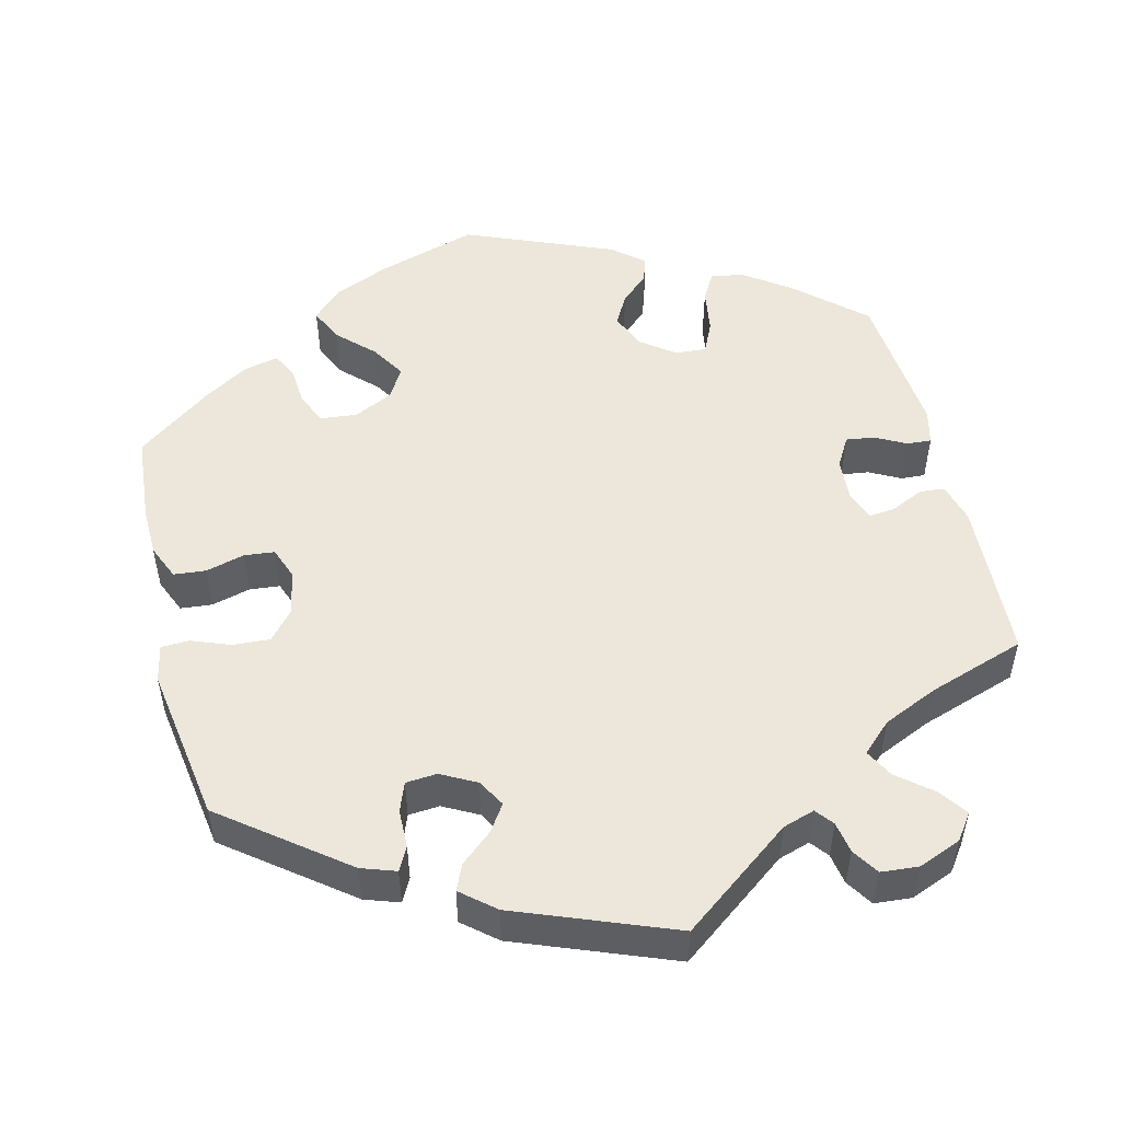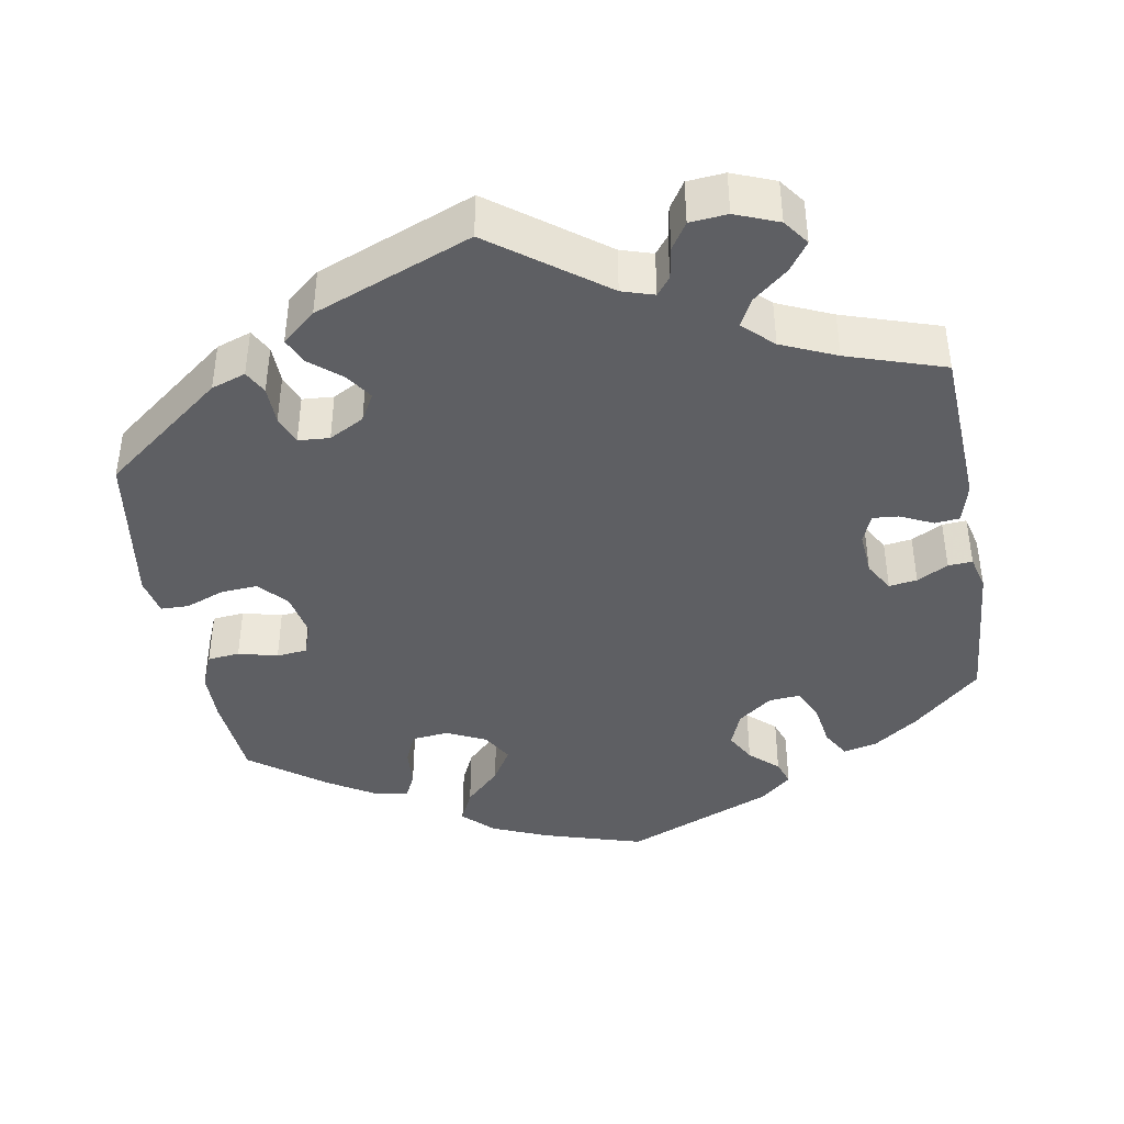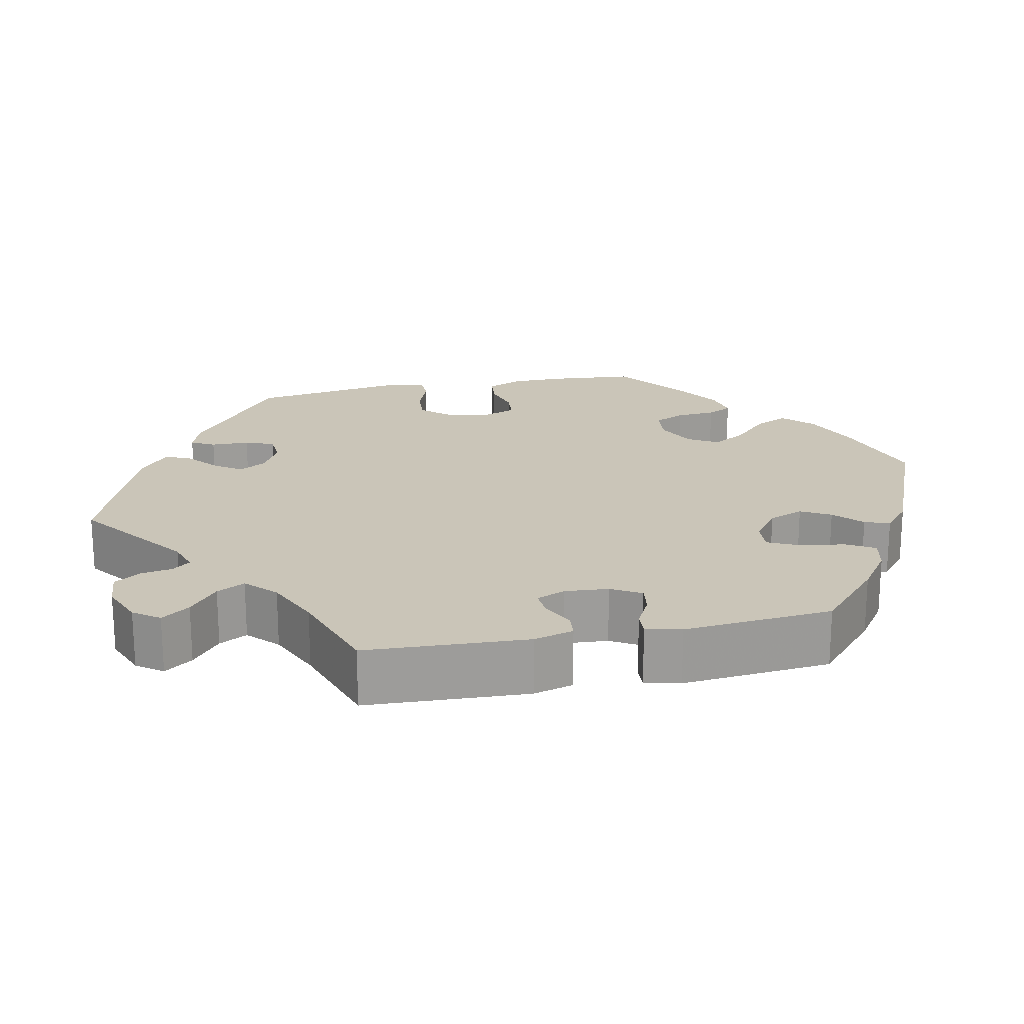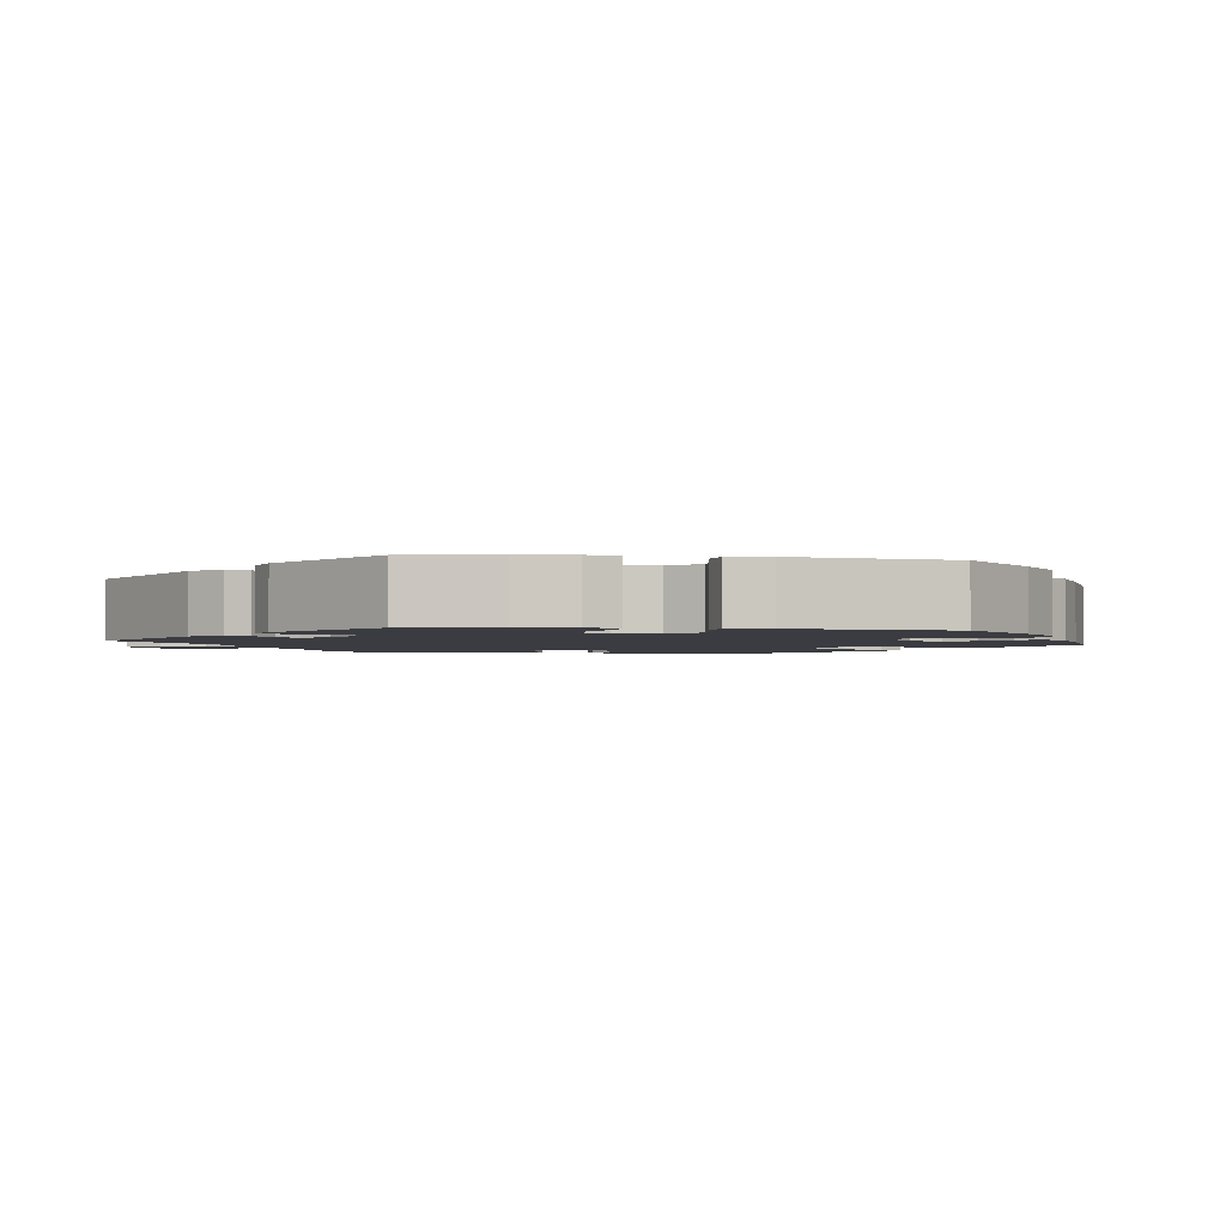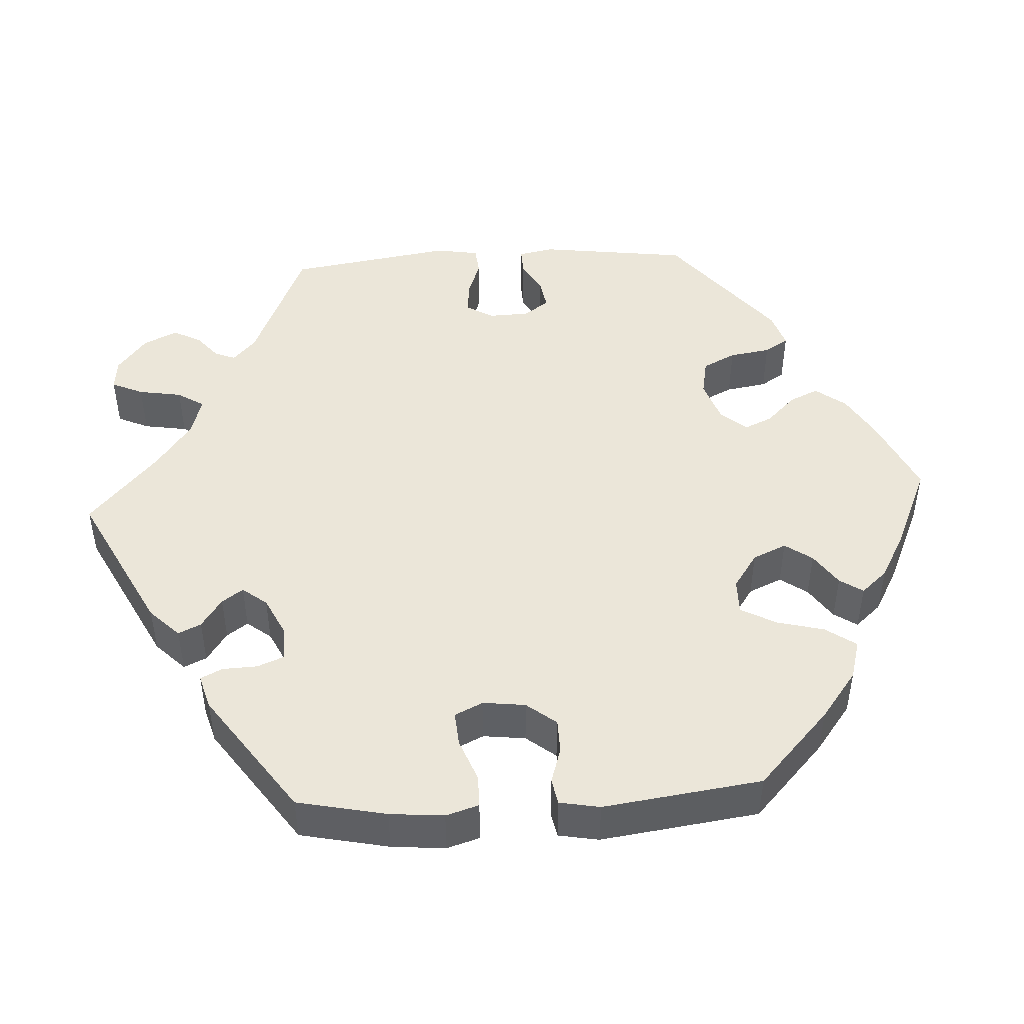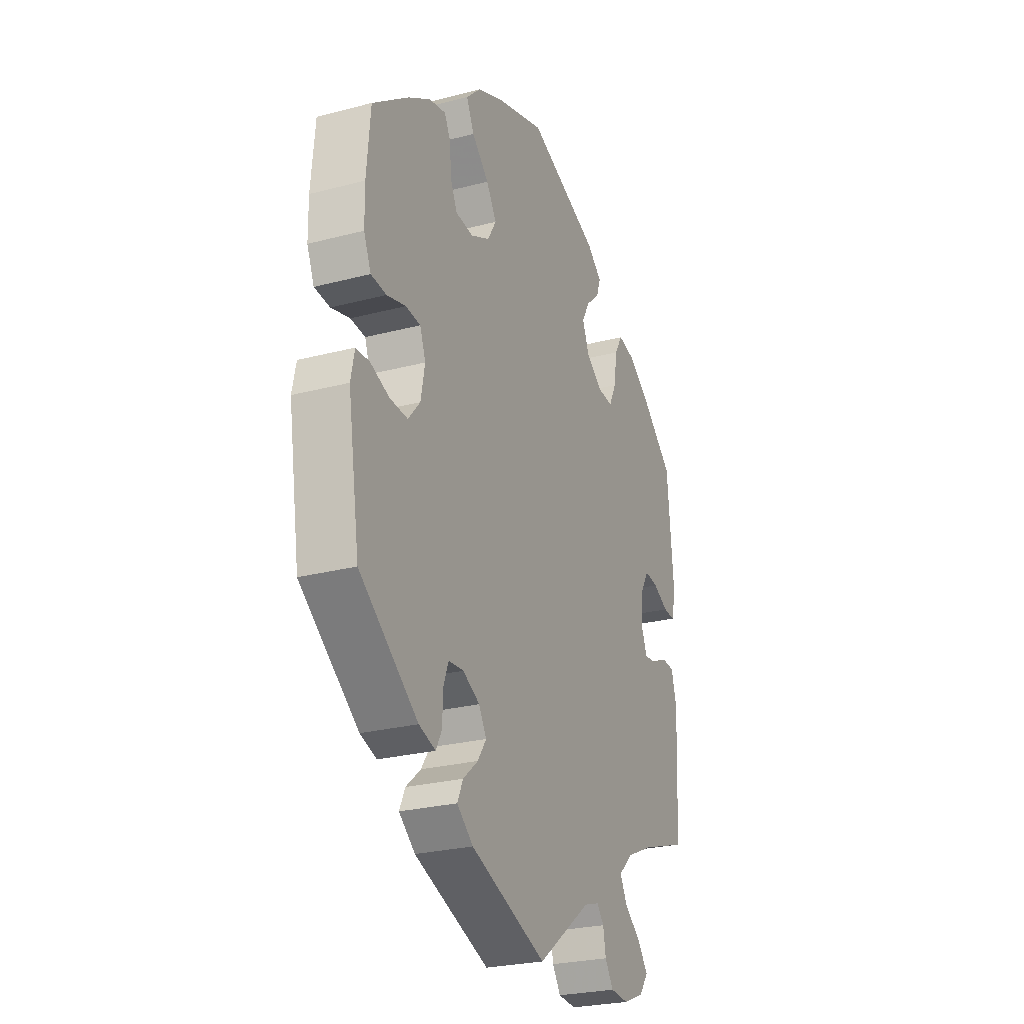
<metadata>
{"format":"obj","ext":"obj","renderer":"f3d","projection":"perspective","resolution":1024,"background":"white","views":[{"elev":51.4,"azim":166.1,"up":"+Y"},{"elev":-41.8,"azim":-169.8,"up":"+Y"},{"elev":20.3,"azim":-101.8,"up":"+Y"},{"elev":-2.2,"azim":-38.7,"up":"+Y"},{"elev":46.9,"azim":-33.3,"up":"+Y"},{"elev":-25.8,"azim":112.8,"up":"+Z"}]}
</metadata>
<code>
v -0.142 0.07 -0.472
v -0.183 0.07 -0.459
v -0.201 0.07 -0.482
v -0.208 0.07 -0.522
v -0.23 0.07 -0.556
v -0.278 0.07 -0.56
v -0.333 0.07 -0.538
v -0.357 0.07 -0.505
v -0.331 0.07 -0.469
v -0.287 0.07 -0.433
v -0.268 0.07 -0.397
v -0.306 0.07 -0.361
v -0.376 0.07 -0.33
v -0.5 0.07 -0.289
v -0.51 0.07 -0.082
v -0.496 0.07 -0.031
v -0.464 0.07 -0.028
v -0.422 0.07 -0.048
v -0.389 0.07 -0.051
v -0.374 0.07 -0.014
v -0.378 0.07 0.042
v -0.4 0.07 0.08
v -0.436 0.07 0.075
v -0.476 0.07 0.054
v -0.507 0.07 0.052
v -0.518 0.07 0.097
v -0.501 0.07 0.288
v -0.414 0.07 0.366
v -0.357 0.07 0.406
v -0.314 0.07 0.416
v -0.293 0.07 0.38
v -0.284 0.07 0.322
v -0.265 0.07 0.282
v -0.225 0.07 0.285
v -0.181 0.07 0.318
v -0.163 0.07 0.363
v -0.184 0.07 0.401
v -0.22 0.07 0.434
v -0.231 0.07 0.466
v -0.191 0.07 0.5
v -0.001 0.07 0.578
v 0.127 0.07 0.539
v 0.198 0.07 0.509
v 0.236 0.07 0.472
v 0.216 0.07 0.429
v 0.171 0.07 0.385
v 0.144 0.07 0.341
v 0.167 0.07 0.302
v 0.217 0.07 0.278
v 0.264 0.07 0.283
v 0.282 0.07 0.322
v 0.286 0.07 0.373
v 0.302 0.07 0.405
v 0.346 0.07 0.396
v 0.405 0.07 0.36
v 0.501 0.07 0.289
v 0.511 0.07 0.178
v 0.51 0.07 0.113
v 0.491 0.07 0.068
v 0.45 0.07 0.064
v 0.4 0.07 0.077
v 0.361 0.07 0.073
v 0.346 0.07 0.032
v 0.357 0.07 -0.025
v 0.389 0.07 -0.062
v 0.436 0.07 -0.059
v 0.486 0.07 -0.04
v 0.522 0.07 -0.041
v 0.532 0.07 -0.089
v 0.501 0.07 -0.289
v 0.346 0.07 -0.408
v 0.302 0.07 -0.423
v 0.286 0.07 -0.393
v 0.285 0.07 -0.344
v 0.271 0.07 -0.307
v 0.231 0.07 -0.304
v 0.186 0.07 -0.328
v 0.166 0.07 -0.363
v 0.189 0.07 -0.397
v 0.229 0.07 -0.431
v 0.244 0.07 -0.464
v 0.201 0.07 -0.5
v 0 0.07 -0.578
v -0.142 0 -0.472
v -0.183 0 -0.459
v -0.201 0 -0.482
v -0.208 0 -0.522
v -0.23 0 -0.556
v -0.278 0 -0.56
v -0.333 0 -0.538
v -0.357 0 -0.505
v -0.331 0 -0.469
v -0.287 0 -0.433
v -0.268 0 -0.397
v -0.306 0 -0.361
v -0.376 0 -0.33
v -0.5 0 -0.289
v -0.51 0 -0.082
v -0.496 0 -0.031
v -0.464 0 -0.028
v -0.422 0 -0.048
v -0.389 0 -0.051
v -0.374 0 -0.014
v -0.378 0 0.042
v -0.4 0 0.08
v -0.436 0 0.075
v -0.476 0 0.054
v -0.507 0 0.052
v -0.518 0 0.097
v -0.501 0 0.288
v -0.414 0 0.366
v -0.357 0 0.406
v -0.314 0 0.416
v -0.293 0 0.38
v -0.284 0 0.322
v -0.265 0 0.282
v -0.225 0 0.285
v -0.181 0 0.318
v -0.163 0 0.363
v -0.184 0 0.401
v -0.22 0 0.434
v -0.231 0 0.466
v -0.191 0 0.5
v -0.001 0 0.578
v 0.127 0 0.539
v 0.198 0 0.509
v 0.236 0 0.472
v 0.216 0 0.429
v 0.171 0 0.385
v 0.144 0 0.341
v 0.167 0 0.302
v 0.217 0 0.278
v 0.264 0 0.283
v 0.282 0 0.322
v 0.286 0 0.373
v 0.302 0 0.405
v 0.346 0 0.396
v 0.405 0 0.36
v 0.501 0 0.289
v 0.511 0 0.178
v 0.51 0 0.113
v 0.491 0 0.068
v 0.45 0 0.064
v 0.4 0 0.077
v 0.361 0 0.073
v 0.346 0 0.032
v 0.357 0 -0.025
v 0.389 0 -0.062
v 0.436 0 -0.059
v 0.486 0 -0.04
v 0.522 0 -0.041
v 0.532 0 -0.089
v 0.501 0 -0.289
v 0.346 0 -0.408
v 0.302 0 -0.423
v 0.286 0 -0.393
v 0.285 0 -0.344
v 0.271 0 -0.307
v 0.231 0 -0.304
v 0.186 0 -0.328
v 0.166 0 -0.363
v 0.189 0 -0.397
v 0.229 0 -0.431
v 0.244 0 -0.464
v 0.201 0 -0.5
v 0 0 -0.578
f 82 83 1
f 79 80 81 82
f 78 79 82 1
f 77 78 1 2
f 76 77 2
f 71 72 73 74
f 71 74 75
f 70 71 75
f 69 70 75 76
f 66 67 68 69
f 65 66 69 76
f 58 59 60 61
f 58 61 62
f 57 58 62
f 56 57 62
f 55 56 62
f 54 55 62 63
f 51 52 53 54
f 50 51 54 63
f 43 44 45 46
f 43 46 47
f 42 43 47
f 41 42 47
f 40 41 47 48
f 37 38 39 40
f 36 37 40 48
f 29 30 31 32
f 29 32 33
f 28 29 33
f 27 28 33
f 26 27 33
f 23 24 25 26
f 22 23 26 33
f 21 22 33 34
f 15 16 17 18
f 13 14 15 18
f 12 13 18 19
f 11 12 19 20
f 7 8 9 10
f 7 10 11
f 6 7 11
f 3 4 5 6
f 2 3 6 11
f 64 65 76 2
f 49 50 63 64
f 35 36 48 49
f 34 35 49 64
f 20 21 34 64
f 2 11 20 64
f 84 166 165
f 165 164 163 162
f 84 165 162 161
f 85 84 161 160
f 85 160 159
f 157 156 155 154
f 158 157 154
f 158 154 153
f 159 158 153 152
f 152 151 150 149
f 159 152 149 148
f 144 143 142 141
f 145 144 141
f 145 141 140
f 145 140 139
f 145 139 138
f 146 145 138 137
f 137 136 135 134
f 146 137 134 133
f 129 128 127 126
f 130 129 126
f 130 126 125
f 130 125 124
f 131 130 124 123
f 123 122 121 120
f 131 123 120 119
f 115 114 113 112
f 116 115 112
f 116 112 111
f 116 111 110
f 116 110 109
f 109 108 107 106
f 116 109 106 105
f 117 116 105 104
f 101 100 99 98
f 101 98 97 96
f 102 101 96 95
f 103 102 95 94
f 93 92 91 90
f 94 93 90
f 94 90 89
f 89 88 87 86
f 94 89 86 85
f 85 159 148 147
f 147 146 133 132
f 132 131 119 118
f 147 132 118 117
f 147 117 104 103
f 147 103 94 85
f 1 84 85 2
f 2 85 86 3
f 3 86 87 4
f 4 87 88 5
f 5 88 89 6
f 6 89 90 7
f 7 90 91 8
f 8 91 92 9
f 9 92 93 10
f 10 93 94 11
f 11 94 95 12
f 12 95 96 13
f 13 96 97 14
f 14 97 98 15
f 15 98 99 16
f 16 99 100 17
f 17 100 101 18
f 18 101 102 19
f 19 102 103 20
f 20 103 104 21
f 21 104 105 22
f 22 105 106 23
f 23 106 107 24
f 24 107 108 25
f 25 108 109 26
f 26 109 110 27
f 27 110 111 28
f 28 111 112 29
f 29 112 113 30
f 30 113 114 31
f 31 114 115 32
f 32 115 116 33
f 33 116 117 34
f 34 117 118 35
f 35 118 119 36
f 36 119 120 37
f 37 120 121 38
f 38 121 122 39
f 39 122 123 40
f 40 123 124 41
f 41 124 125 42
f 42 125 126 43
f 43 126 127 44
f 44 127 128 45
f 45 128 129 46
f 46 129 130 47
f 47 130 131 48
f 48 131 132 49
f 49 132 133 50
f 50 133 134 51
f 51 134 135 52
f 52 135 136 53
f 53 136 137 54
f 54 137 138 55
f 55 138 139 56
f 56 139 140 57
f 57 140 141 58
f 58 141 142 59
f 59 142 143 60
f 60 143 144 61
f 61 144 145 62
f 62 145 146 63
f 63 146 147 64
f 64 147 148 65
f 65 148 149 66
f 66 149 150 67
f 67 150 151 68
f 68 151 152 69
f 69 152 153 70
f 70 153 154 71
f 71 154 155 72
f 72 155 156 73
f 73 156 157 74
f 74 157 158 75
f 75 158 159 76
f 76 159 160 77
f 77 160 161 78
f 78 161 162 79
f 79 162 163 80
f 80 163 164 81
f 81 164 165 82
f 82 165 166 83
f 83 166 84 1

</code>
